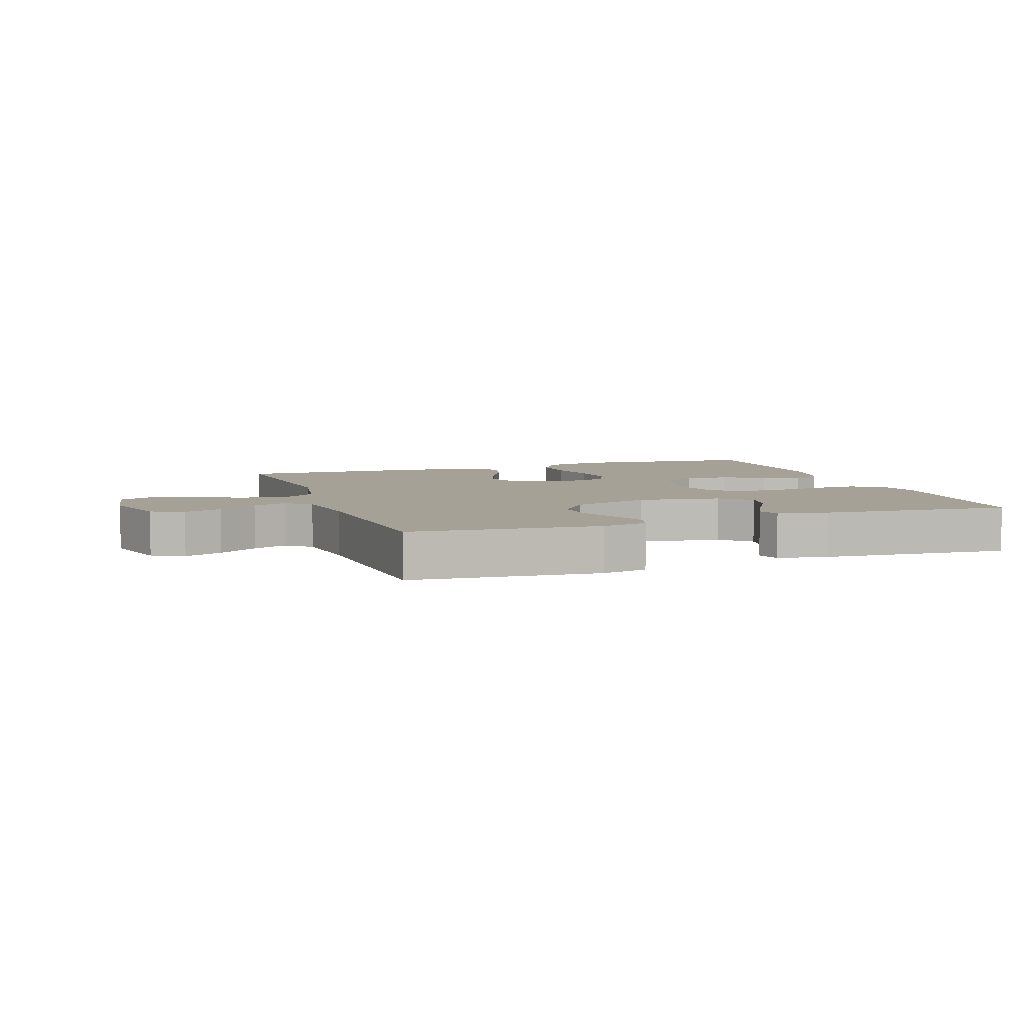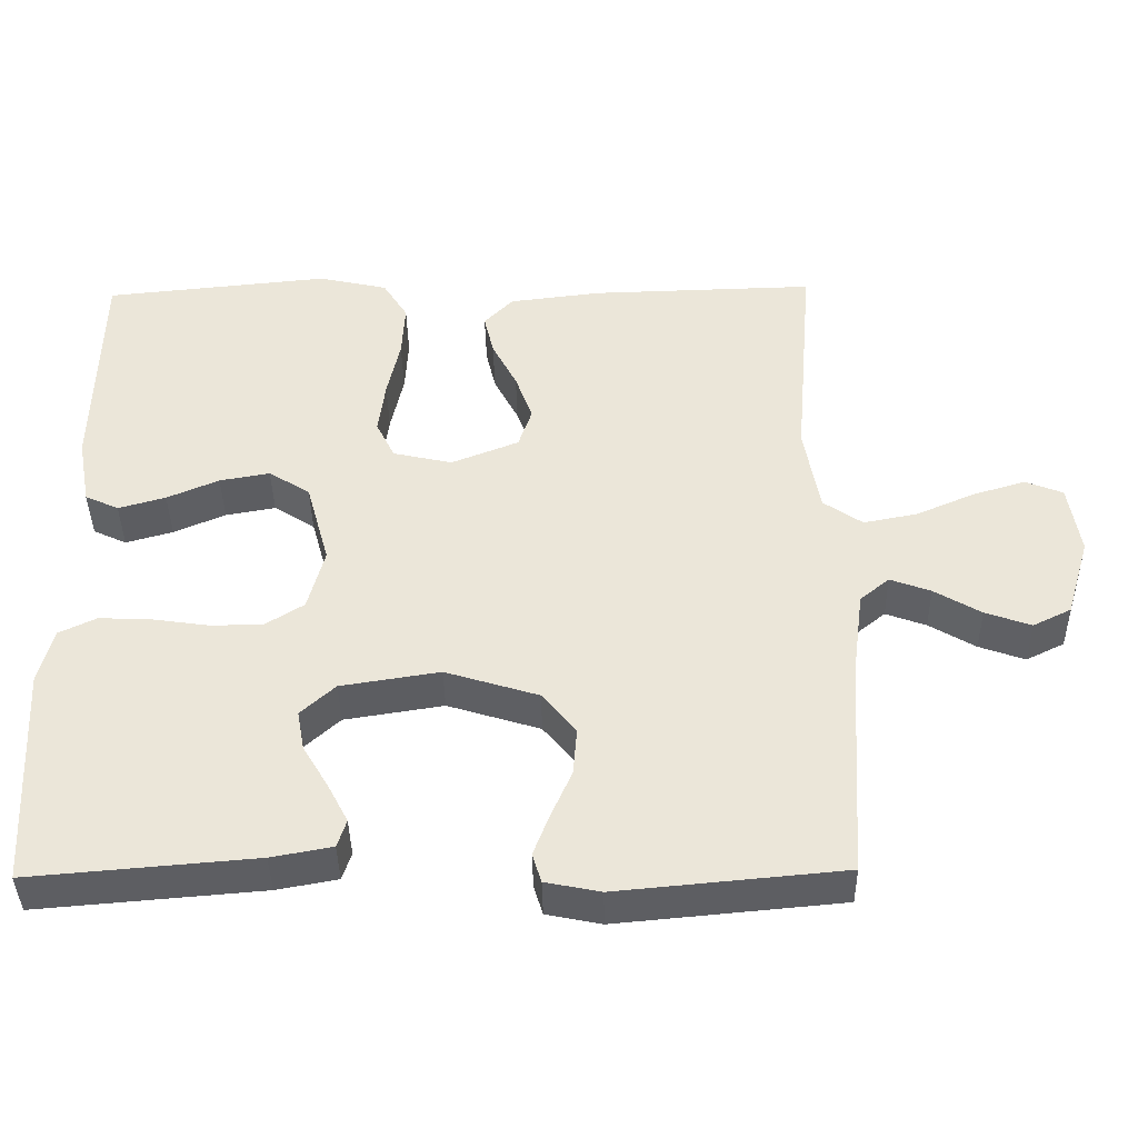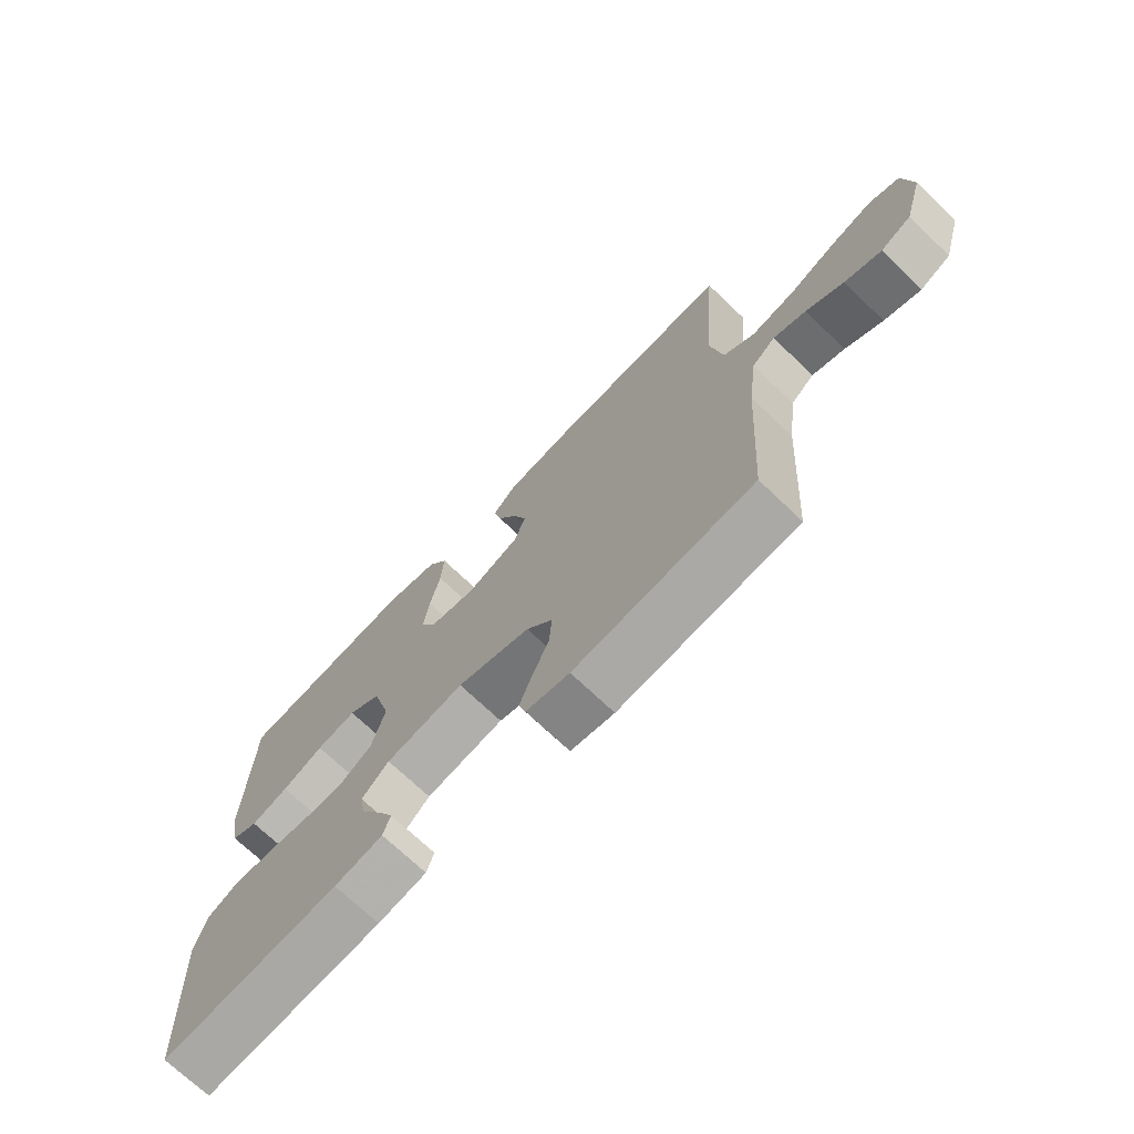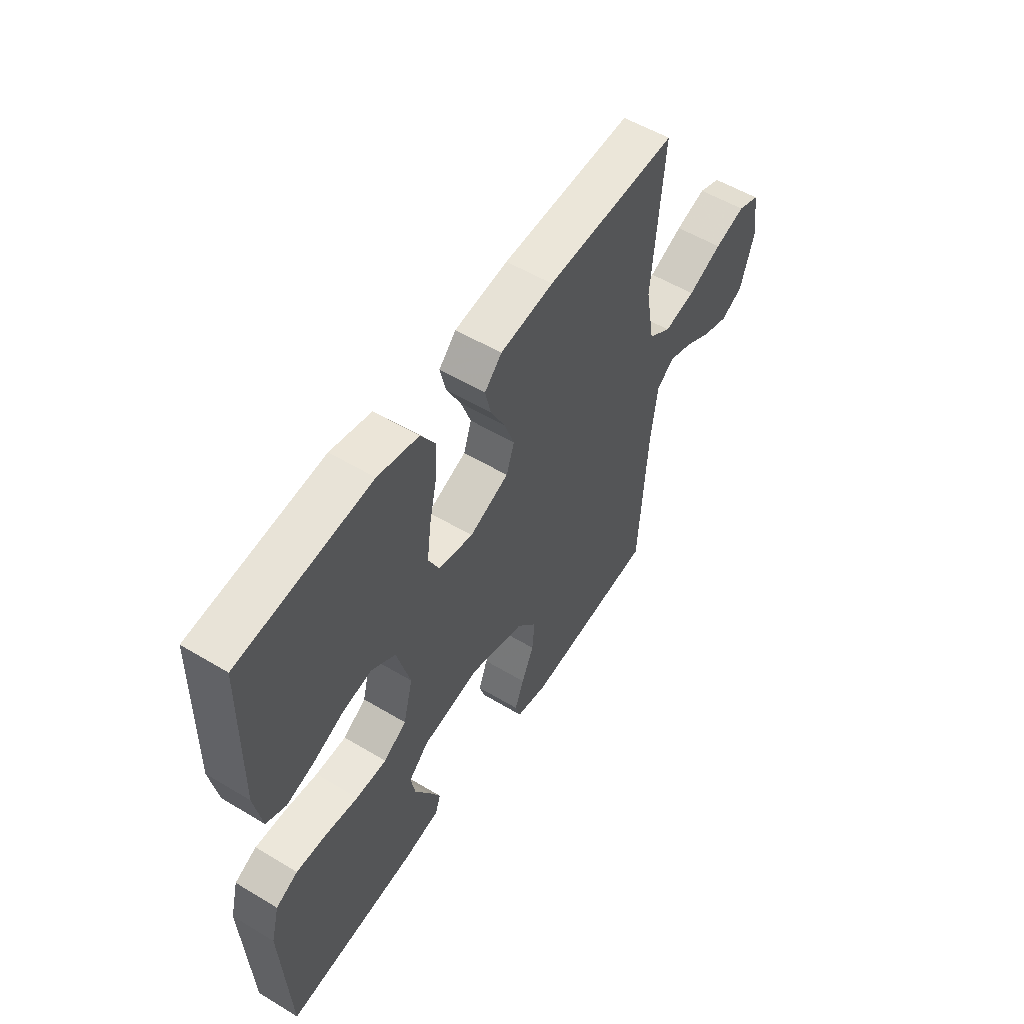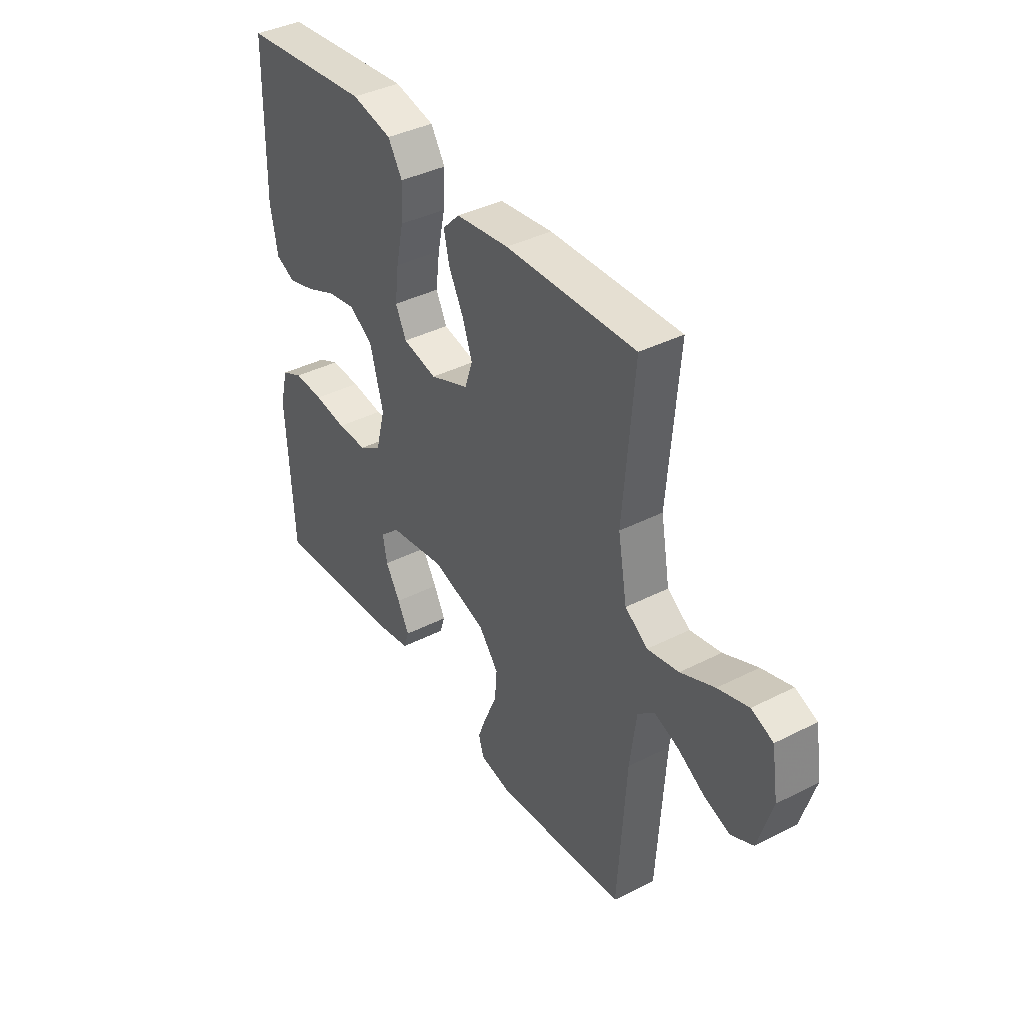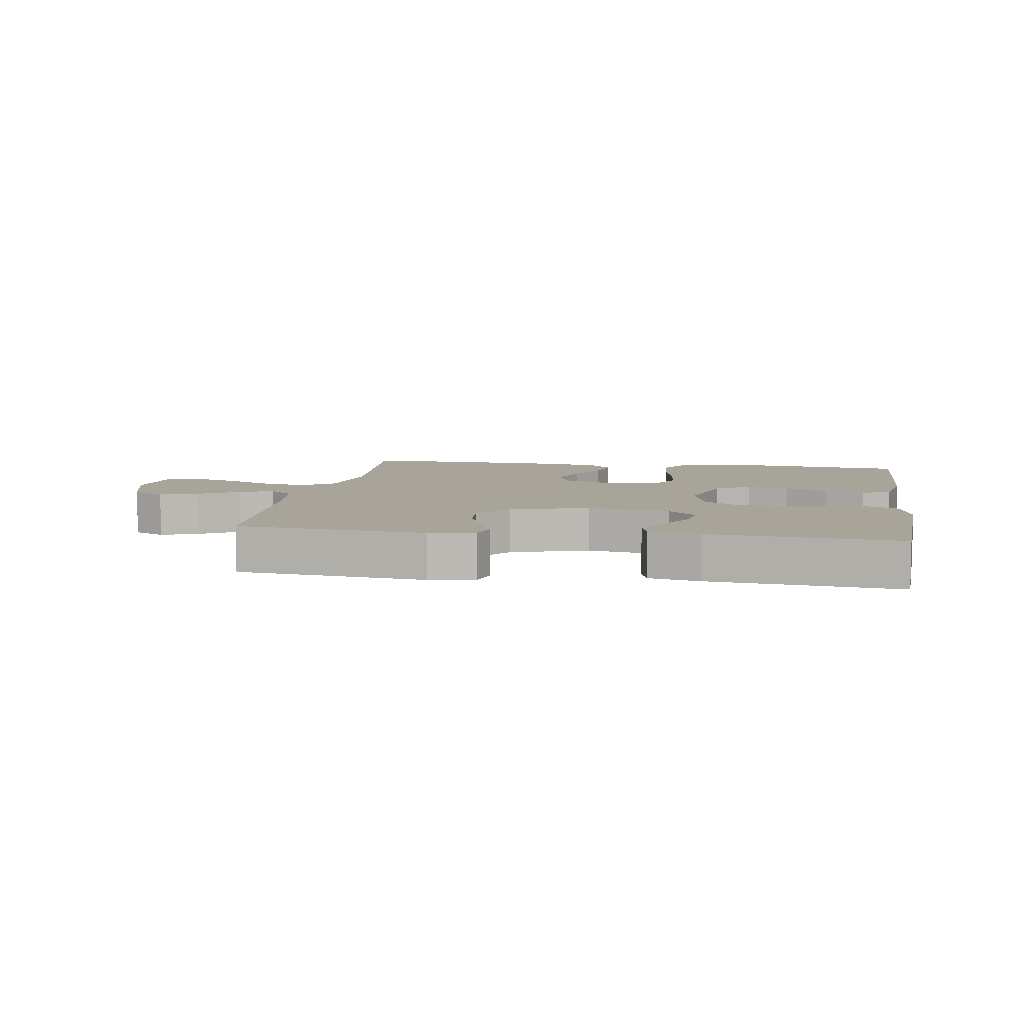
<metadata>
{"format":"obj","ext":"obj","renderer":"f3d","projection":"perspective","resolution":1024,"background":"white","views":[{"elev":6.2,"azim":160.7,"up":"+Y"},{"elev":-40.5,"azim":1.0,"up":"+Z"},{"elev":-71.3,"azim":46.3,"up":"+Z"},{"elev":54.9,"azim":-57.6,"up":"+Z"},{"elev":38.9,"azim":57.4,"up":"+Z"},{"elev":7.3,"azim":-170.8,"up":"+Y"}]}
</metadata>
<code>
v 0.5 0.07 0.5
v 0.475 0.07 0.2
v 0.496 0.07 0.082
v 0.548 0.07 0.046
v 0.62 0.07 0.06
v 0.698 0.07 0.094
v 0.768 0.07 0.115
v 0.818 0.07 0.095
v 0.833 0.07 0
v 0.801 0.07 -0.107
v 0.75 0.07 -0.132
v 0.689 0.07 -0.11
v 0.627 0.07 -0.073
v 0.573 0.07 -0.053
v 0.534 0.07 -0.085
v 0.519 0.07 -0.2
v 0.5 0.07 -0.5
v 0.2 0.07 -0.528
v 0.127 0.07 -0.513
v 0.115 0.07 -0.474
v 0.136 0.07 -0.419
v 0.164 0.07 -0.355
v 0.169 0.07 -0.292
v 0.124 0.07 -0.236
v 0 0.07 -0.197
v -0.132 0.07 -0.218
v -0.178 0.07 -0.26
v -0.168 0.07 -0.314
v -0.134 0.07 -0.371
v -0.107 0.07 -0.423
v -0.119 0.07 -0.46
v -0.2 0.07 -0.475
v -0.5 0.07 -0.5
v -0.516 0.07 -0.2
v -0.497 0.07 -0.127
v -0.447 0.07 -0.103
v -0.378 0.07 -0.106
v -0.303 0.07 -0.117
v -0.233 0.07 -0.117
v -0.181 0.07 -0.084
v -0.159 0.07 0
v -0.19 0.07 0.112
v -0.245 0.07 0.147
v -0.312 0.07 0.135
v -0.381 0.07 0.105
v -0.444 0.07 0.087
v -0.489 0.07 0.108
v -0.506 0.07 0.2
v -0.5 0.07 0.5
v -0.2 0.07 0.53
v -0.107 0.07 0.509
v -0.074 0.07 0.456
v -0.078 0.07 0.383
v -0.095 0.07 0.304
v -0.104 0.07 0.232
v -0.079 0.07 0.181
v 0 0.07 0.163
v 0.09 0.07 0.199
v 0.108 0.07 0.253
v 0.085 0.07 0.317
v 0.052 0.07 0.381
v 0.039 0.07 0.437
v 0.078 0.07 0.477
v 0.2 0.07 0.492
v 0.5 0 0.5
v 0.475 0 0.2
v 0.496 0 0.082
v 0.548 0 0.046
v 0.62 0 0.06
v 0.698 0 0.094
v 0.768 0 0.115
v 0.818 0 0.095
v 0.833 0 0
v 0.801 0 -0.107
v 0.75 0 -0.132
v 0.689 0 -0.11
v 0.627 0 -0.073
v 0.573 0 -0.053
v 0.534 0 -0.085
v 0.519 0 -0.2
v 0.5 0 -0.5
v 0.2 0 -0.528
v 0.127 0 -0.513
v 0.115 0 -0.474
v 0.136 0 -0.419
v 0.164 0 -0.355
v 0.169 0 -0.292
v 0.124 0 -0.236
v 0 0 -0.197
v -0.132 0 -0.218
v -0.178 0 -0.26
v -0.168 0 -0.314
v -0.134 0 -0.371
v -0.107 0 -0.423
v -0.119 0 -0.46
v -0.2 0 -0.475
v -0.5 0 -0.5
v -0.516 0 -0.2
v -0.497 0 -0.127
v -0.447 0 -0.103
v -0.378 0 -0.106
v -0.303 0 -0.117
v -0.233 0 -0.117
v -0.181 0 -0.084
v -0.159 0 0
v -0.19 0 0.112
v -0.245 0 0.147
v -0.312 0 0.135
v -0.381 0 0.105
v -0.444 0 0.087
v -0.489 0 0.108
v -0.506 0 0.2
v -0.5 0 0.5
v -0.2 0 0.53
v -0.107 0 0.509
v -0.074 0 0.456
v -0.078 0 0.383
v -0.095 0 0.304
v -0.104 0 0.232
v -0.079 0 0.181
v 0 0 0.163
v 0.09 0 0.199
v 0.108 0 0.253
v 0.085 0 0.317
v 0.052 0 0.381
v 0.039 0 0.437
v 0.078 0 0.477
v 0.2 0 0.492
f 64 1 2
f 63 64 2
f 62 63 2
f 61 62 2
f 60 61 2
f 59 60 2 3
f 58 59 3 4
f 57 58 4
f 52 53 54
f 51 52 54
f 50 51 54
f 49 50 54
f 48 49 54
f 47 48 54
f 46 47 54
f 45 46 54
f 44 45 54
f 43 44 54 55
f 42 43 55 56
f 36 37 38
f 35 36 38
f 34 35 38
f 33 34 38
f 32 33 38
f 31 32 38
f 30 31 38
f 29 30 38
f 28 29 38
f 27 28 38 39
f 26 27 39 40
f 20 21 22
f 19 20 22
f 18 19 22
f 17 18 22
f 16 17 22
f 15 16 22 23
f 14 15 23 24
f 11 12 13
f 10 11 13
f 9 10 13
f 8 9 13
f 7 8 13
f 6 7 13
f 5 6 13
f 4 5 13 14
f 14 24 25
f 4 14 25
f 57 4 25
f 56 57 25
f 42 56 25
f 41 42 25
f 25 26 40 41
f 66 65 128
f 66 128 127
f 66 127 126
f 66 126 125
f 66 125 124
f 67 66 124 123
f 68 67 123 122
f 68 122 121
f 118 117 116
f 118 116 115
f 118 115 114
f 118 114 113
f 118 113 112
f 118 112 111
f 118 111 110
f 118 110 109
f 118 109 108
f 119 118 108 107
f 120 119 107 106
f 102 101 100
f 102 100 99
f 102 99 98
f 102 98 97
f 102 97 96
f 102 96 95
f 102 95 94
f 102 94 93
f 102 93 92
f 103 102 92 91
f 104 103 91 90
f 86 85 84
f 86 84 83
f 86 83 82
f 86 82 81
f 86 81 80
f 87 86 80 79
f 88 87 79 78
f 77 76 75
f 77 75 74
f 77 74 73
f 77 73 72
f 77 72 71
f 77 71 70
f 77 70 69
f 78 77 69 68
f 89 88 78
f 89 78 68
f 89 68 121
f 89 121 120
f 89 120 106
f 89 106 105
f 105 104 90 89
f 1 65 66 2
f 2 66 67 3
f 3 67 68 4
f 4 68 69 5
f 5 69 70 6
f 6 70 71 7
f 7 71 72 8
f 8 72 73 9
f 9 73 74 10
f 10 74 75 11
f 11 75 76 12
f 12 76 77 13
f 13 77 78 14
f 14 78 79 15
f 15 79 80 16
f 16 80 81 17
f 17 81 82 18
f 18 82 83 19
f 19 83 84 20
f 20 84 85 21
f 21 85 86 22
f 22 86 87 23
f 23 87 88 24
f 24 88 89 25
f 25 89 90 26
f 26 90 91 27
f 27 91 92 28
f 28 92 93 29
f 29 93 94 30
f 30 94 95 31
f 31 95 96 32
f 32 96 97 33
f 33 97 98 34
f 34 98 99 35
f 35 99 100 36
f 36 100 101 37
f 37 101 102 38
f 38 102 103 39
f 39 103 104 40
f 40 104 105 41
f 41 105 106 42
f 42 106 107 43
f 43 107 108 44
f 44 108 109 45
f 45 109 110 46
f 46 110 111 47
f 47 111 112 48
f 48 112 113 49
f 49 113 114 50
f 50 114 115 51
f 51 115 116 52
f 52 116 117 53
f 53 117 118 54
f 54 118 119 55
f 55 119 120 56
f 56 120 121 57
f 57 121 122 58
f 58 122 123 59
f 59 123 124 60
f 60 124 125 61
f 61 125 126 62
f 62 126 127 63
f 63 127 128 64
f 64 128 65 1

</code>
